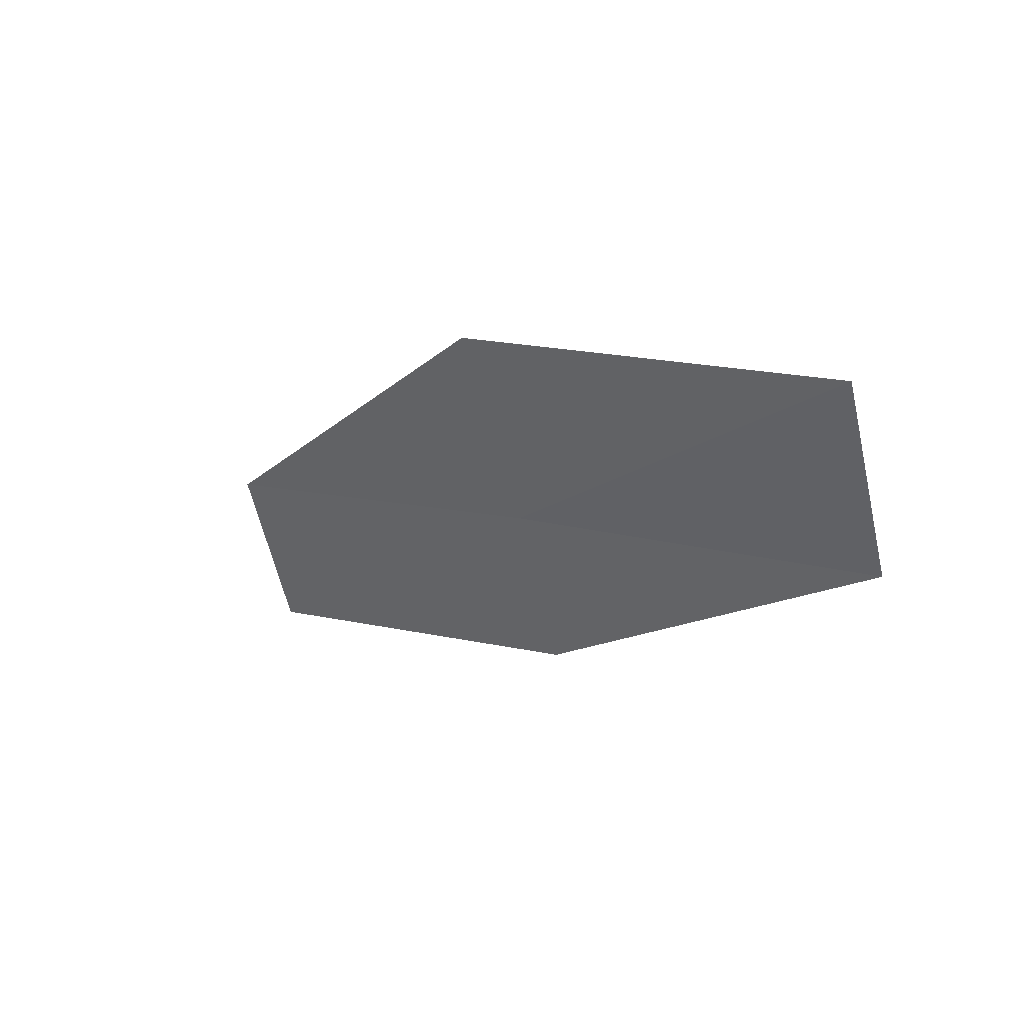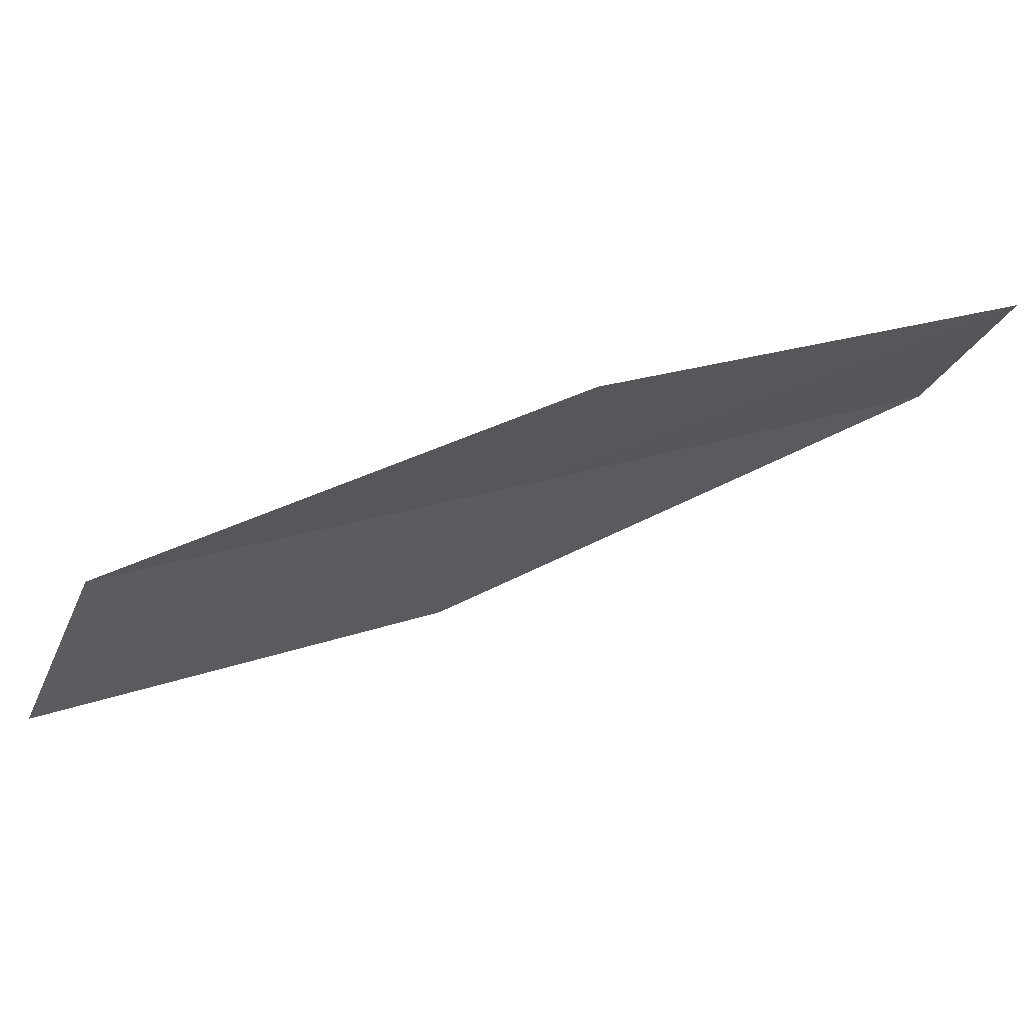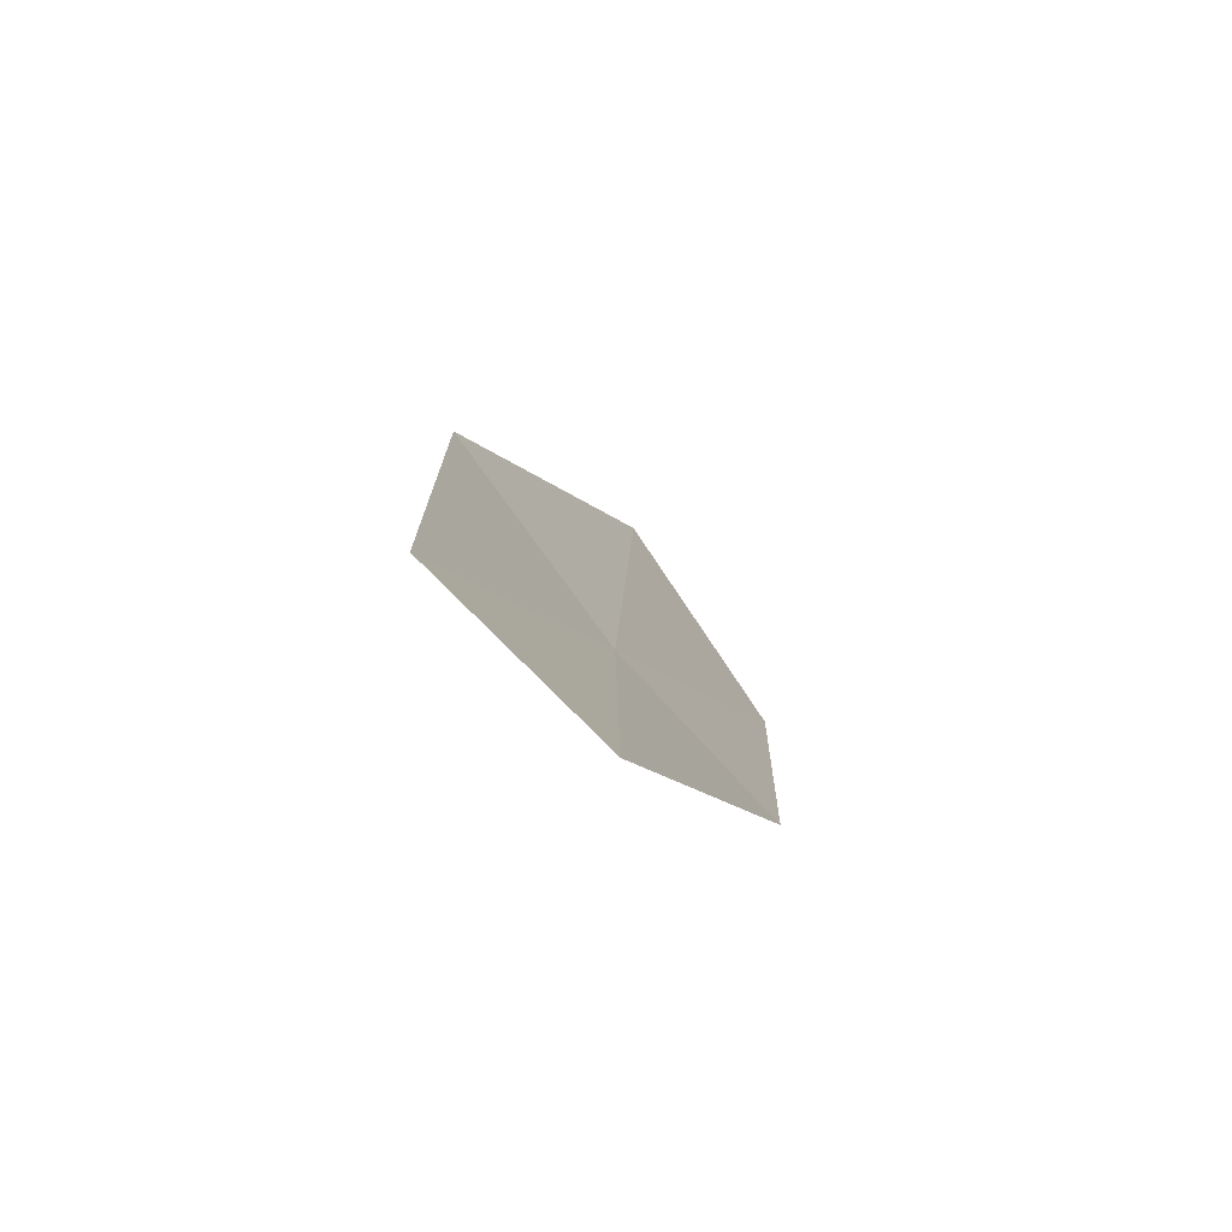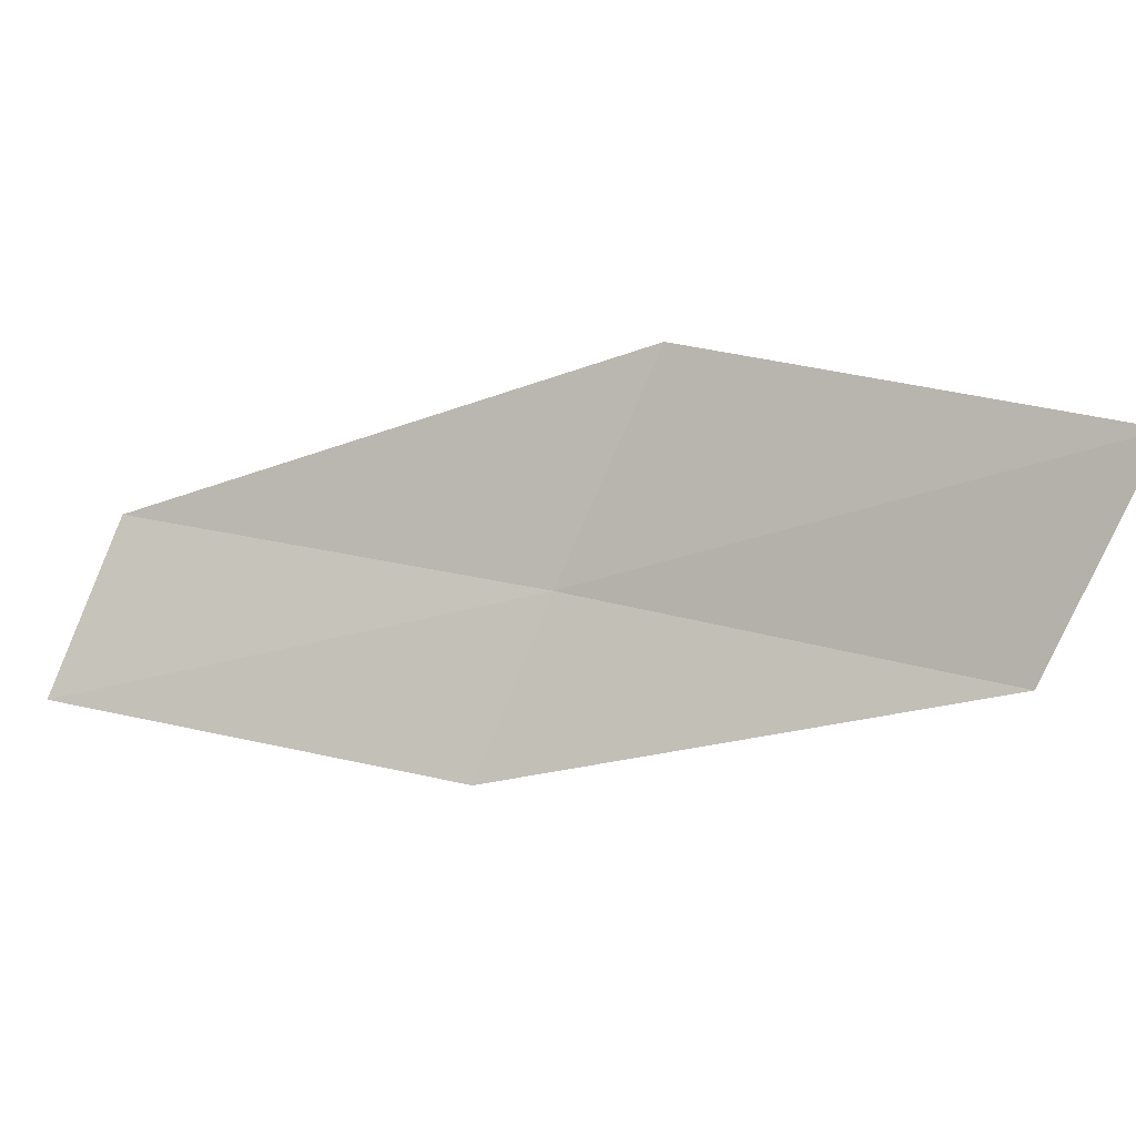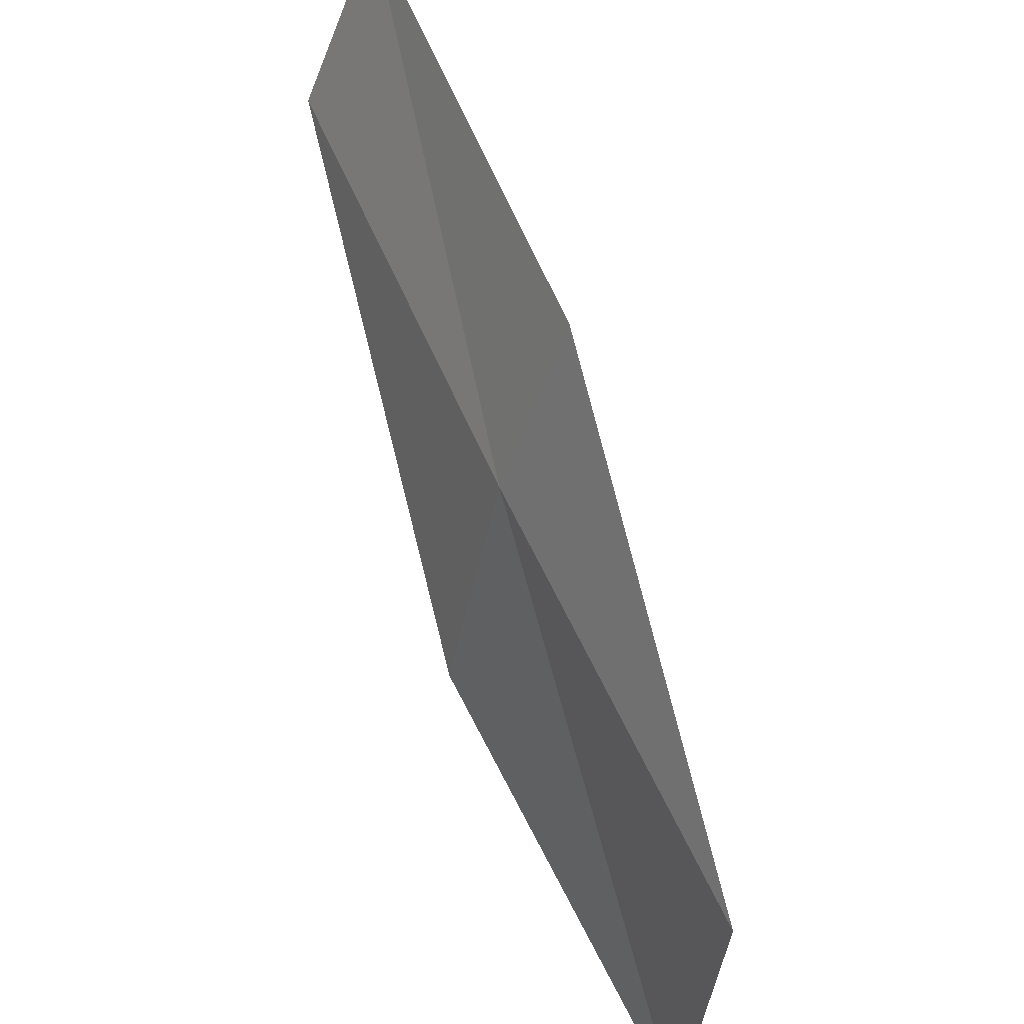
<metadata>
{"format":"obj","ext":"obj","renderer":"f3d","projection":"perspective","resolution":1024,"background":"white","views":[{"elev":-21.2,"azim":103.8,"up":"+Y"},{"elev":-60.9,"azim":-113.6,"up":"+Y"},{"elev":52.2,"azim":-97.7,"up":"+Z"},{"elev":-57.1,"azim":64.0,"up":"+Y"},{"elev":-46.8,"azim":-78.5,"up":"+Z"}]}
</metadata>
<code>
v 15.68 19.23 2
v 17.92 18.84 0
v 16.91 19.75 2
v 16.66 18.39 0
v 14.77 18.72 2
v 14.65 20.03 4
v 13.77 19.47 4
f 1 3 2
f 1 2 4
f 1 4 5
f 1 6 3
f 1 7 6
f 1 5 7

</code>
